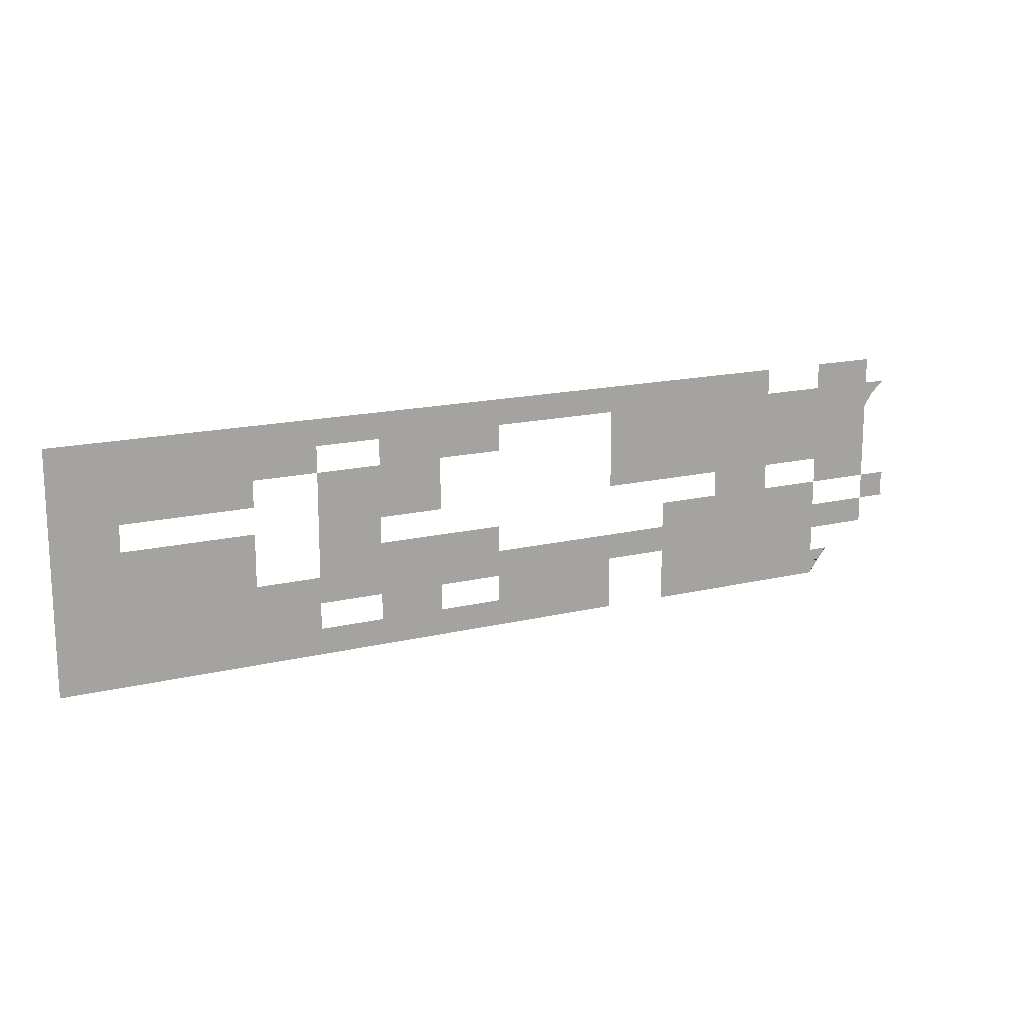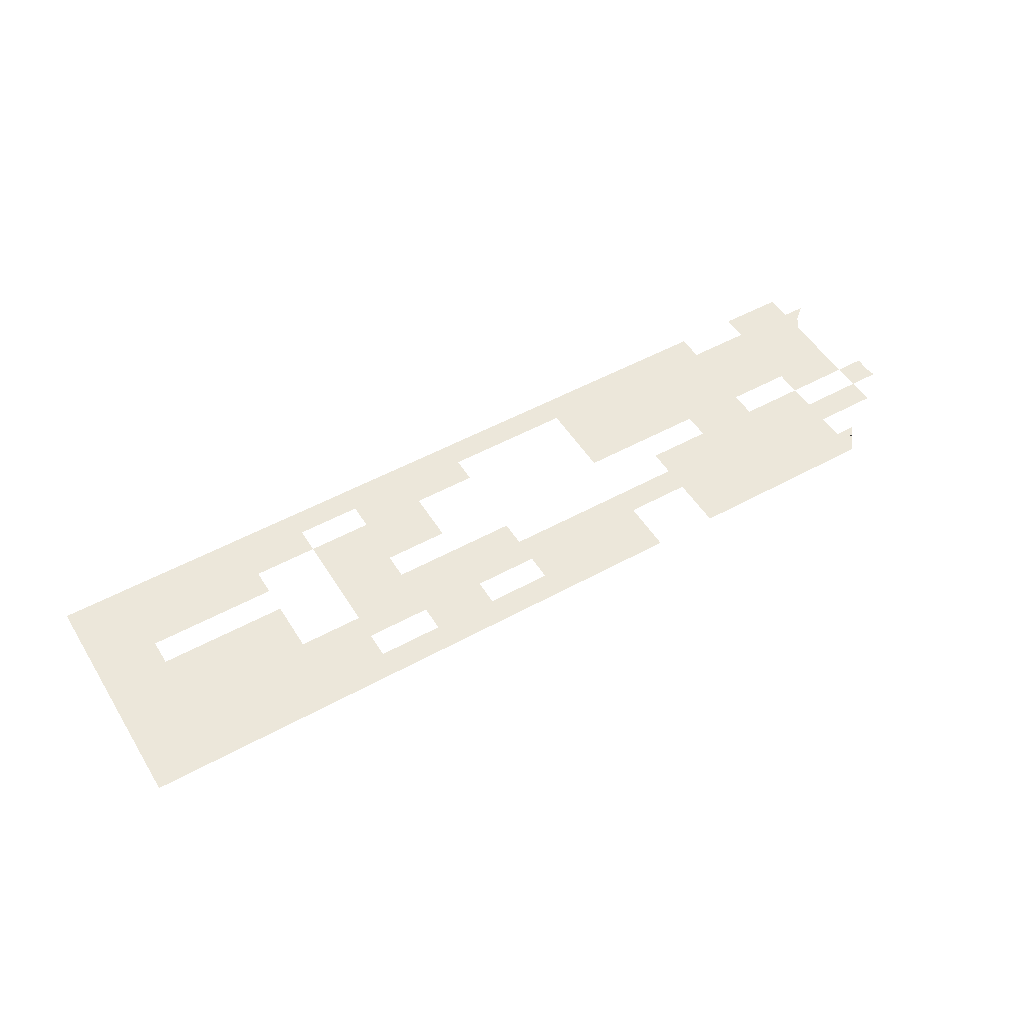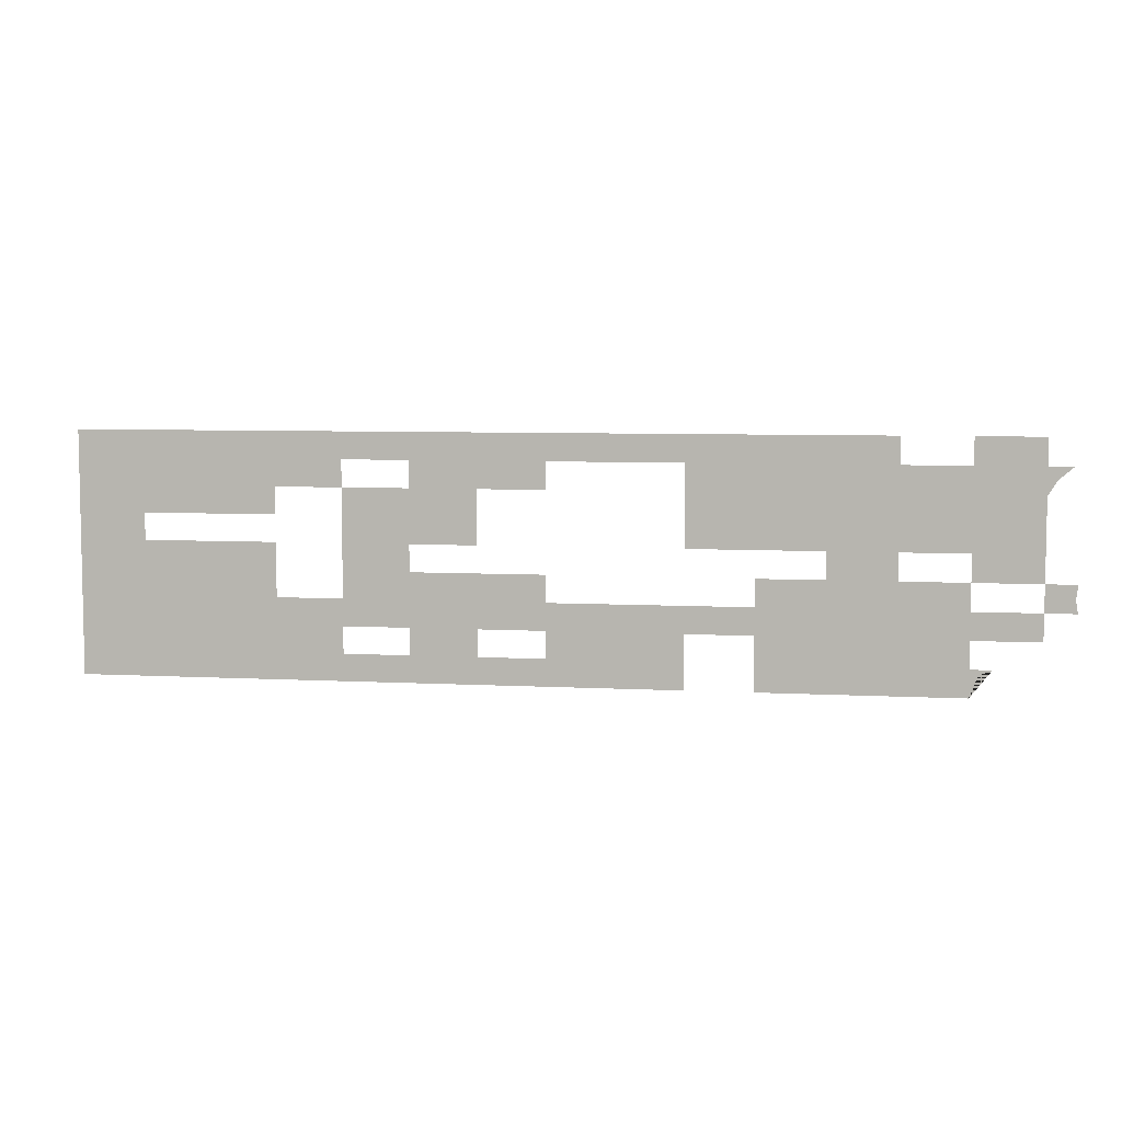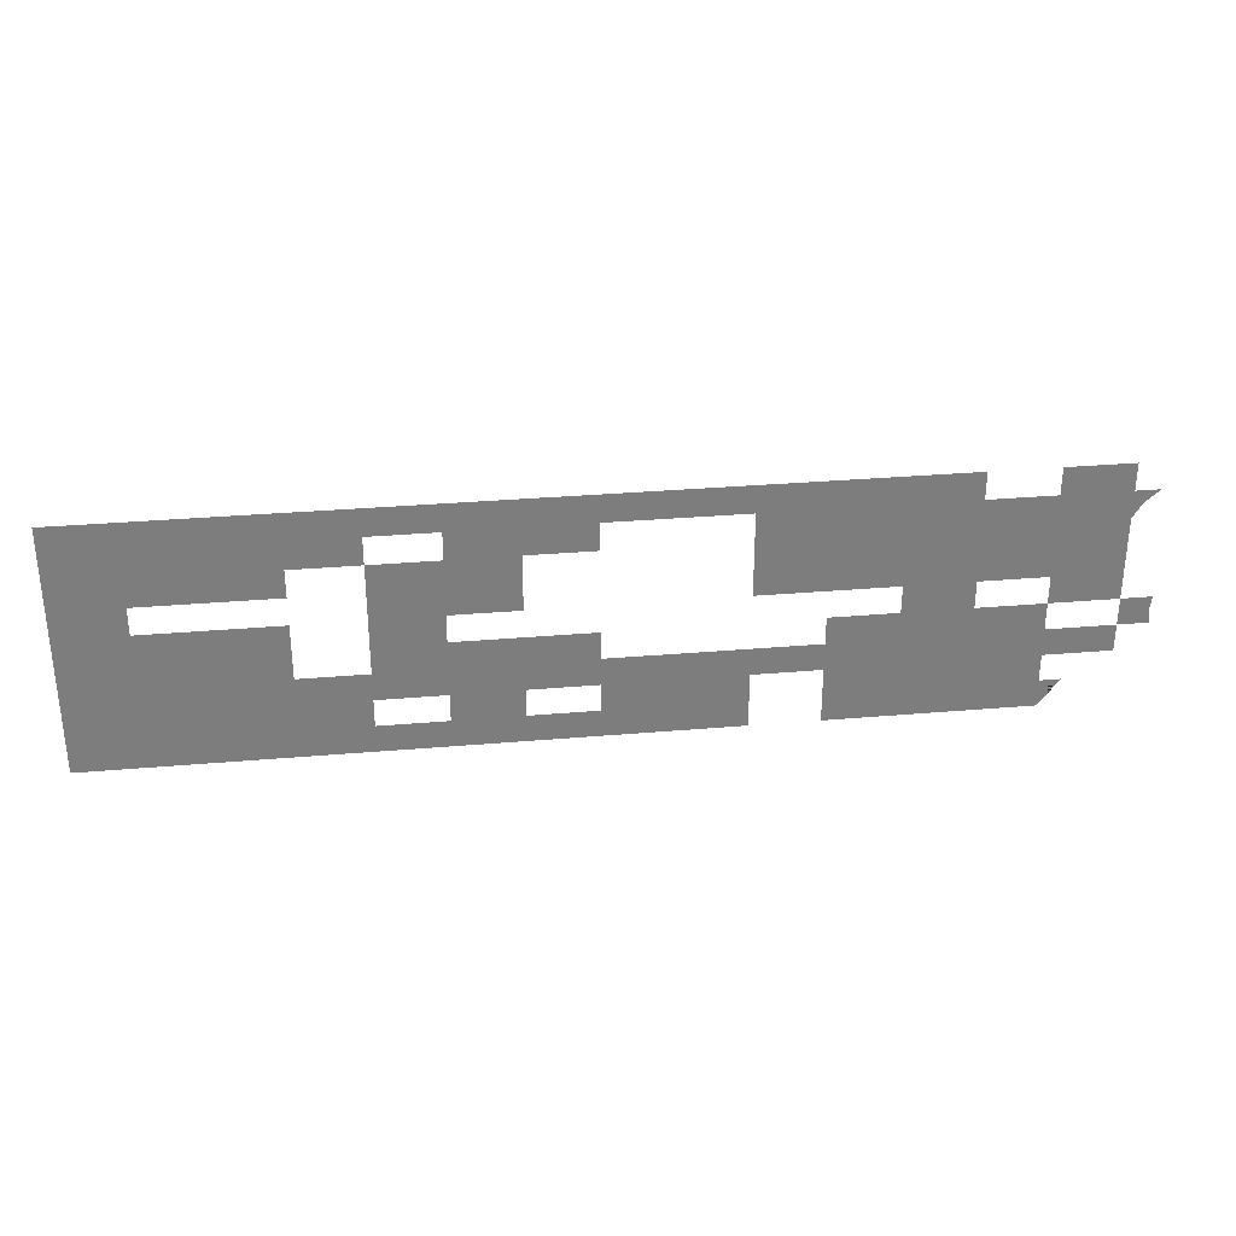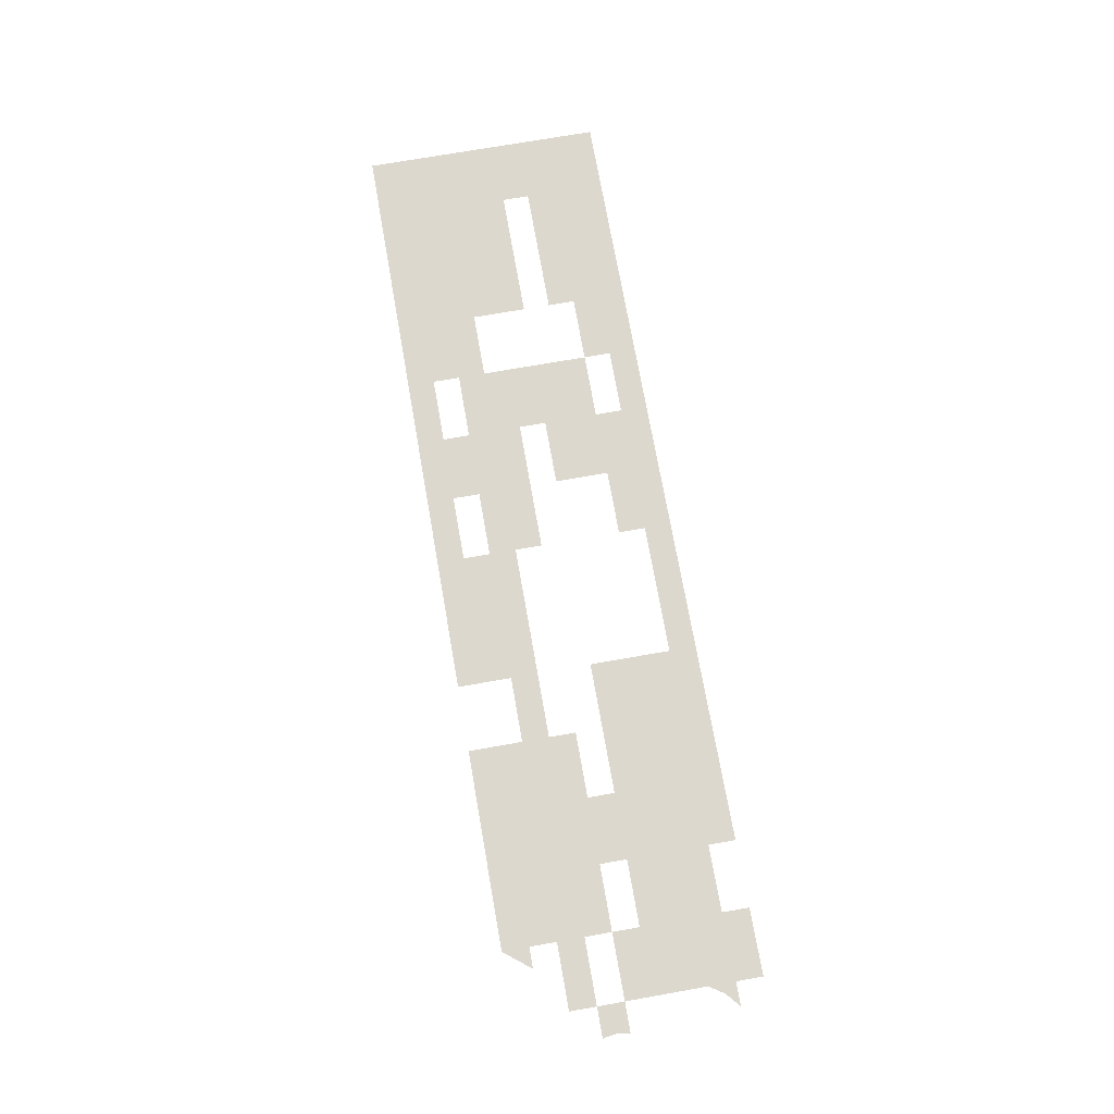
<metadata>
{"format":"obj","ext":"obj","renderer":"f3d","projection":"perspective","resolution":1024,"background":"white","views":[{"elev":16.0,"azim":153.2,"up":"+Z"},{"elev":50.9,"azim":149.0,"up":"+Y"},{"elev":6.5,"azim":-171.0,"up":"+Z"},{"elev":31.2,"azim":172.9,"up":"+Z"},{"elev":72.4,"azim":-100.0,"up":"+Y"}]}
</metadata>
<code>
g groundTopGlassTop_ABA_geo
v -16.75 0.05507 -10.21
v -17.71 0.05507 -8.988
v -17.11 0.05507 -9.242
v 1.249 0.05507 -0.432
v 1.249 0.05507 -1.654
v 4.249 0.05507 -1.654
v 4.249 0.05507 -0.432
v 1.249 0.05507 0.7902
v -1.751 0.05507 0.7902
v -1.751 0.05507 -0.432
v -4.751 0.05507 -0.432
v -4.751 0.05507 0.7902
v -7.751 0.05507 0.7902
v 4.249 0.05507 0.7902
v -7.751 0.05507 -0.432
v -10.75 0.05507 0.7902
v -4.751 0.05507 -1.654
v 7.249 0.05507 -0.432
v 7.249 0.05507 0.7902
v 7.249 0.05507 -1.654
v 10.25 0.05507 -0.432
v 10.25 0.05507 0.7902
v -10.75 0.05507 -0.432
v -13.75 0.05507 0.7902
v -13.75 0.05507 -0.432
v -7.751 0.05507 -1.654
v -4.751 0.05507 -2.876
v 7.249 0.05507 -2.876
v 4.249 0.05507 -2.876
v 13.25 0.05507 -0.432
v 13.25 0.05507 0.7902
v -10.75 0.05507 -1.654
v -7.751 0.05507 -2.876
v -4.751 0.05507 -4.099
v -7.751 0.05507 -4.099
v -10.75 0.05507 -2.876
v -10.75 0.05507 -4.099
v -13.75 0.05507 -1.654
v -16.75 0.05507 -0.432
v -13.75 0.05507 -2.876
v 16.25 0.05507 -0.432
v 16.25 0.05507 0.7902
v -16.75 0.05507 -1.654
v -13.75 0.05507 -4.099
v -10.75 0.05507 -5.321
v -16.75 0.05507 -2.876
v 19.25 0.05507 -0.432
v 19.25 0.05507 0.7902
v 22.25 0.05507 -0.432
v 22.25 0.05507 0.7902
v 22.25 0.05507 -1.654
v 19.25 0.05507 -1.654
v 22.25 0.05507 -2.876
v 16.25 0.05507 -1.654
v 19.25 0.05507 -2.876
v 22.25 0.05507 -4.099
v 19.25 0.05507 -4.099
v 16.25 0.05507 -2.876
v 22.25 0.05507 -5.321
v 13.25 0.05507 -1.654
v 13.25 0.05507 -2.876
v 10.25 0.05507 -1.654
v 19.25 0.05507 -5.321
v 16.25 0.05507 -4.099
v 22.25 0.05507 -6.543
v 16.25 0.05507 -5.321
v 13.25 0.05507 -4.099
v 13.25 0.05507 -5.321
v 19.25 0.05507 -6.543
v 22.25 0.05507 -7.765
v 16.25 0.05507 -6.543
v 13.25 0.05507 -6.543
v 19.25 0.05507 -7.765
v 22.25 0.05507 -8.988
v 16.25 0.05507 -7.765
v 19.25 0.05507 -8.988
v 22.25 0.05507 -10.21
v 19.25 0.05507 -10.21
v 16.25 0.05507 -8.988
v 16.25 0.05507 -10.21
v 13.25 0.05507 -7.765
v 10.25 0.05507 -6.543
v 13.25 0.05507 -8.988
v 13.25 0.05507 -10.21
v 10.25 0.05507 -7.765
v 10.25 0.05507 -8.988
v 10.25 0.05507 -10.21
v 7.249 0.05507 -8.988
v 7.249 0.05507 -10.21
v 7.249 0.05507 -6.543
v 7.249 0.05507 -7.765
v 4.249 0.05507 -8.988
v 4.249 0.05507 -10.21
v 4.249 0.05507 -7.765
v 1.249 0.05507 -8.988
v 1.249 0.05507 -10.21
v 4.249 0.05507 -6.543
v 7.249 0.05507 -5.321
v 10.25 0.05507 -5.321
v 4.249 0.05507 -5.321
v 1.249 0.05507 -5.321
v 7.249 0.05507 -4.099
v 1.249 0.05507 -6.543
v 1.249 0.05507 -7.765
v -1.751 0.05507 -6.543
v 10.25 0.05507 -4.099
v -1.751 0.05507 -7.765
v -4.751 0.05507 -6.543
v 10.25 0.05507 -2.876
v 4.249 0.05507 -4.099
v -4.751 0.05507 -7.765
v -7.751 0.05507 -6.543
v -1.751 0.05507 -8.988
v -1.751 0.05507 -10.21
v -4.751 0.05507 -8.988
v -4.751 0.05507 -10.21
v -7.751 0.05507 -7.765
v -10.75 0.05507 -6.543
v -7.751 0.05507 -5.321
v -10.75 0.05507 -7.765
v -7.751 0.05507 -8.988
v -13.75 0.05507 -5.321
v -13.75 0.05507 -6.543
v -16.75 0.05507 -5.321
v -10.75 0.05507 -8.988
v -7.751 0.05507 -10.21
v -10.75 0.05507 -10.21
v -13.75 0.05507 -7.765
v -13.75 0.05507 -8.988
v -13.75 0.05507 -10.21
v -16.75 0.05507 -6.543
v -16.75 0.05507 -7.765
v -19.75 0.05507 -6.543
v -19.75 0.05507 -7.765
v -16.75 0.05507 -8.988
v -16.75 0.05507 -10.21
v -17.71 0.05507 -8.988
v -19.75 0.05507 -4.099
v -19.75 0.05507 -5.321
v -16.75 0.05507 -4.099
v -19.75 0.05507 -2.876
v -19.75 0.05507 -1.654
v -19.75 0.05507 -0.432
v -20.17 0.05507 -0.9947
v -20.83 0.05507 -0.432
v -19.75 0.05507 0.7902
v -16.75 0.05507 0.7902
v -21.02 0.05507 -5.952
v -21.12 0.05507 -6.543
v -19.75 0.05507 -6.543
v -21.1 0.05507 -5.321
v -19.75 0.05507 -5.321
g groundTopGlassTop_ABA_geo_0
f 3 2 1
f 6 5 4
f 7 6 4
f 7 4 8
f 8 4 9
f 4 10 9
f 10 11 9
f 11 12 9
f 12 11 13
f 14 7 8
f 11 15 13
f 13 15 16
f 11 17 15
f 18 7 14
f 19 18 14
f 18 20 7
f 20 6 7
f 21 18 19
f 22 21 19
f 15 23 16
f 16 23 24
f 23 25 24
f 17 26 15
f 15 26 23
f 17 27 26
f 20 28 6
f 28 29 6
f 30 21 22
f 31 30 22
f 23 32 25
f 26 32 23
f 27 33 26
f 26 33 32
f 27 34 33
f 34 35 33
f 33 35 36
f 33 36 32
f 35 37 36
f 32 38 25
f 32 36 38
f 25 38 39
f 36 37 40
f 36 40 38
f 41 30 31
f 42 41 31
f 38 43 39
f 38 40 43
f 37 44 40
f 37 45 44
f 40 44 46
f 40 46 43
f 47 41 42
f 48 47 42
f 49 47 48
f 50 49 48
f 49 51 47
f 51 52 47
f 47 52 41
f 51 53 52
f 52 54 41
f 41 54 30
f 53 55 52
f 52 55 54
f 53 56 55
f 56 57 55
f 55 58 54
f 56 59 57
f 54 60 30
f 54 58 60
f 58 61 60
f 30 60 21
f 60 62 21
f 59 63 57
f 57 63 64
f 59 65 63
f 63 66 64
f 64 66 67
f 66 68 67
f 65 69 63
f 63 69 66
f 65 70 69
f 66 71 68
f 69 71 66
f 71 72 68
f 70 73 69
f 69 73 71
f 70 74 73
f 71 75 72
f 73 75 71
f 74 76 73
f 73 76 75
f 74 77 76
f 77 78 76
f 76 78 79
f 76 79 75
f 78 80 79
f 75 81 72
f 75 79 81
f 72 81 82
f 79 80 83
f 79 83 81
f 80 84 83
f 81 83 85
f 81 85 82
f 83 84 86
f 83 86 85
f 84 87 86
f 86 87 88
f 87 89 88
f 82 85 90
f 85 91 90
f 88 89 92
f 89 93 92
f 88 92 94
f 91 88 94
f 92 93 95
f 93 96 95
f 91 94 97
f 90 91 97
f 82 90 98
f 99 82 98
f 98 90 100
f 90 97 100
f 100 97 101
f 99 98 102
f 97 103 101
f 97 94 103
f 94 104 103
f 103 104 105
f 106 99 102
f 104 107 105
f 105 107 108
f 104 95 107
f 106 102 28
f 109 106 28
f 28 102 29
f 102 110 29
f 109 28 20
f 62 109 20
f 107 111 108
f 108 111 112
f 95 113 107
f 107 113 111
f 95 96 113
f 96 114 113
f 113 115 111
f 113 114 115
f 114 116 115
f 111 117 112
f 112 117 118
f 112 118 45
f 119 112 45
f 117 120 118
f 117 121 120
f 45 118 122
f 45 122 44
f 118 123 122
f 118 120 123
f 122 123 124
f 121 125 120
f 121 126 125
f 126 127 125
f 120 128 123
f 120 125 128
f 125 127 129
f 125 129 128
f 127 130 129
f 123 131 124
f 123 128 131
f 128 132 131
f 128 129 132
f 131 132 133
f 132 134 133
f 129 135 132
f 129 130 135
f 130 136 135
f 137 135 136
f 124 139 138
f 140 124 138
f 140 138 141
f 46 140 141
f 44 140 46
f 46 141 142
f 43 46 142
f 43 142 143
f 144 143 142
f 143 144 145
f 39 43 143
f 39 143 146
f 147 39 146
f 150 149 148
f 150 148 151
f 152 150 151

</code>
